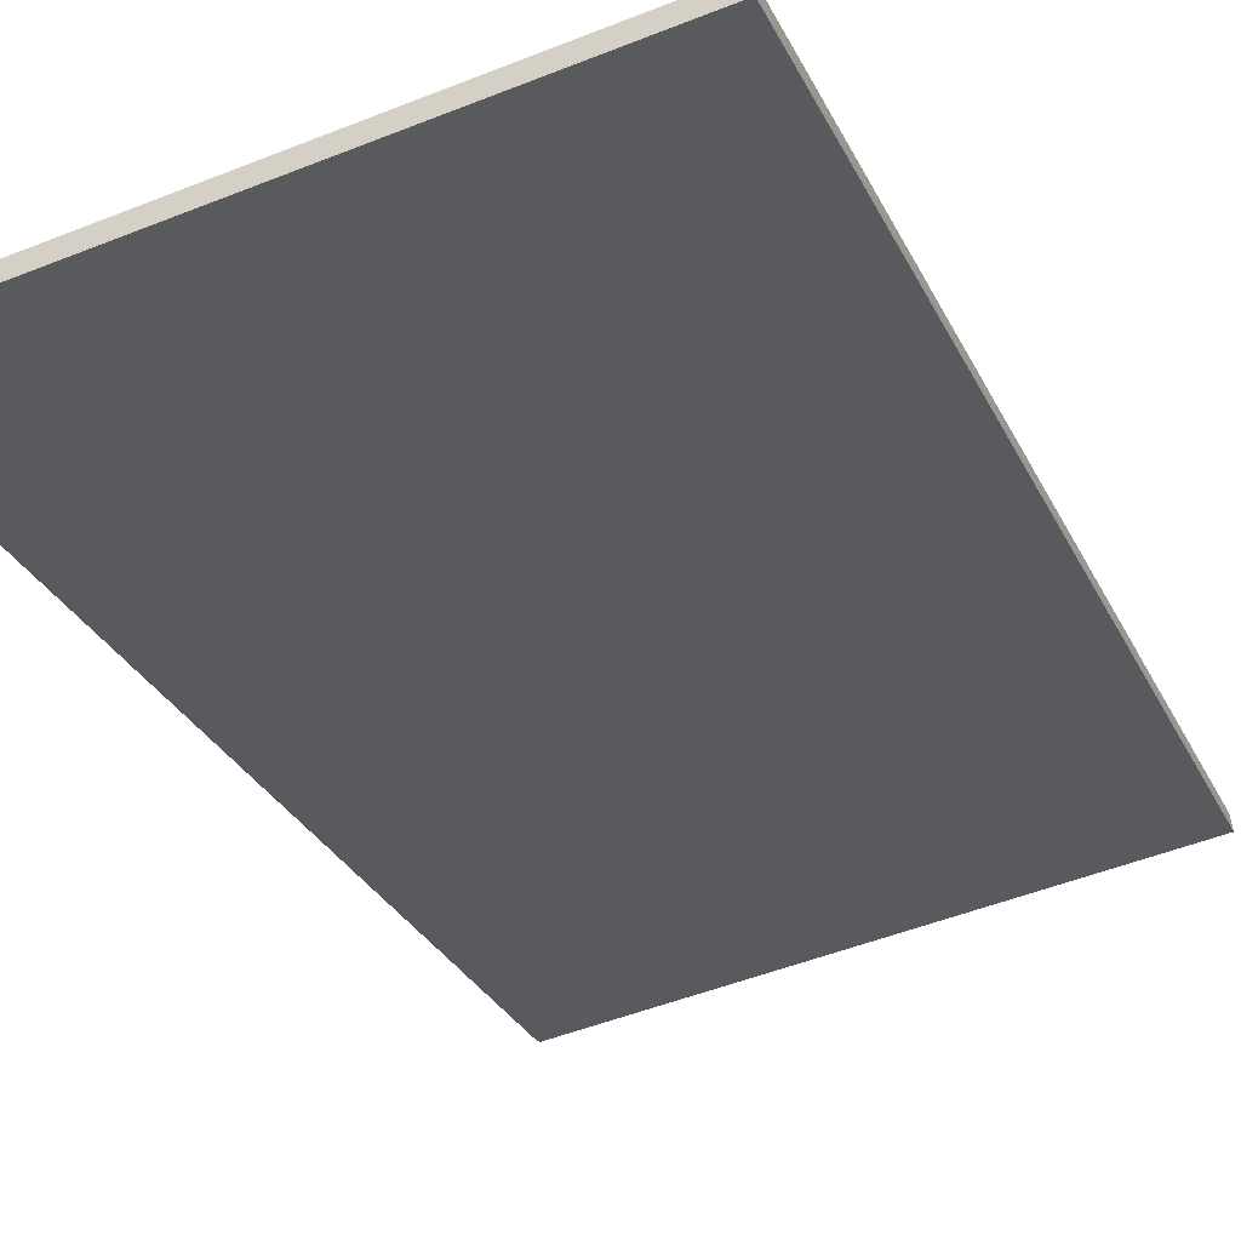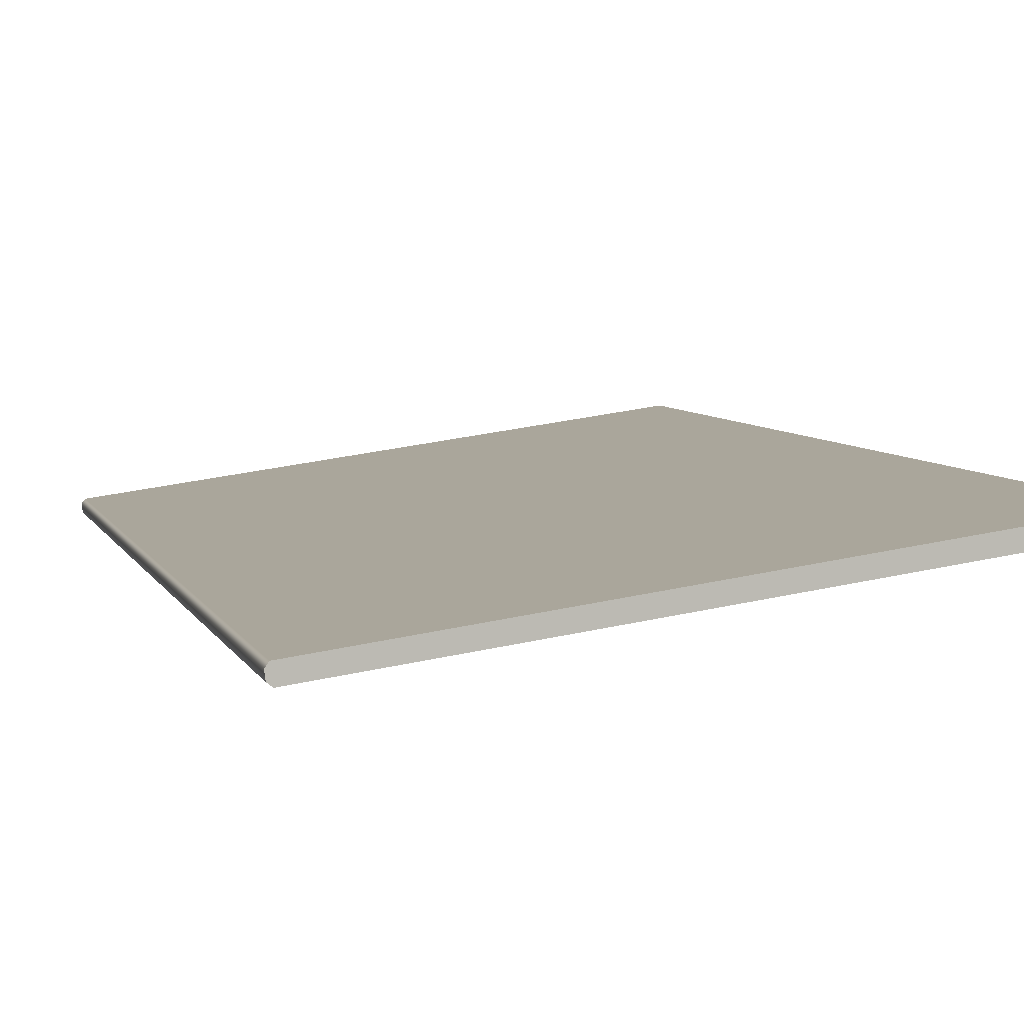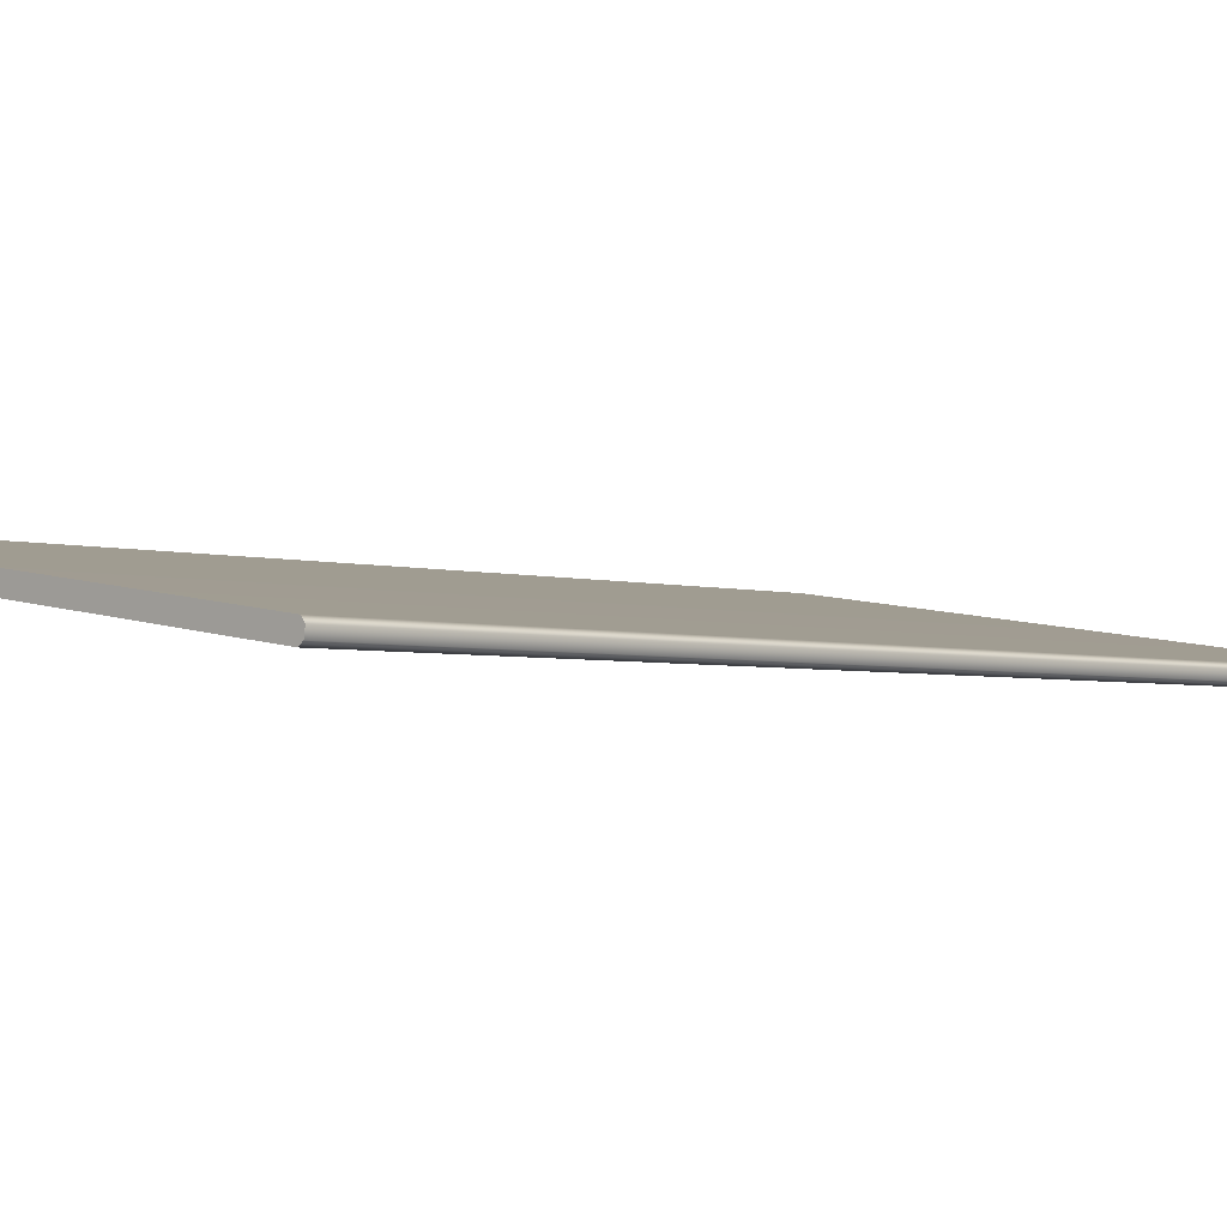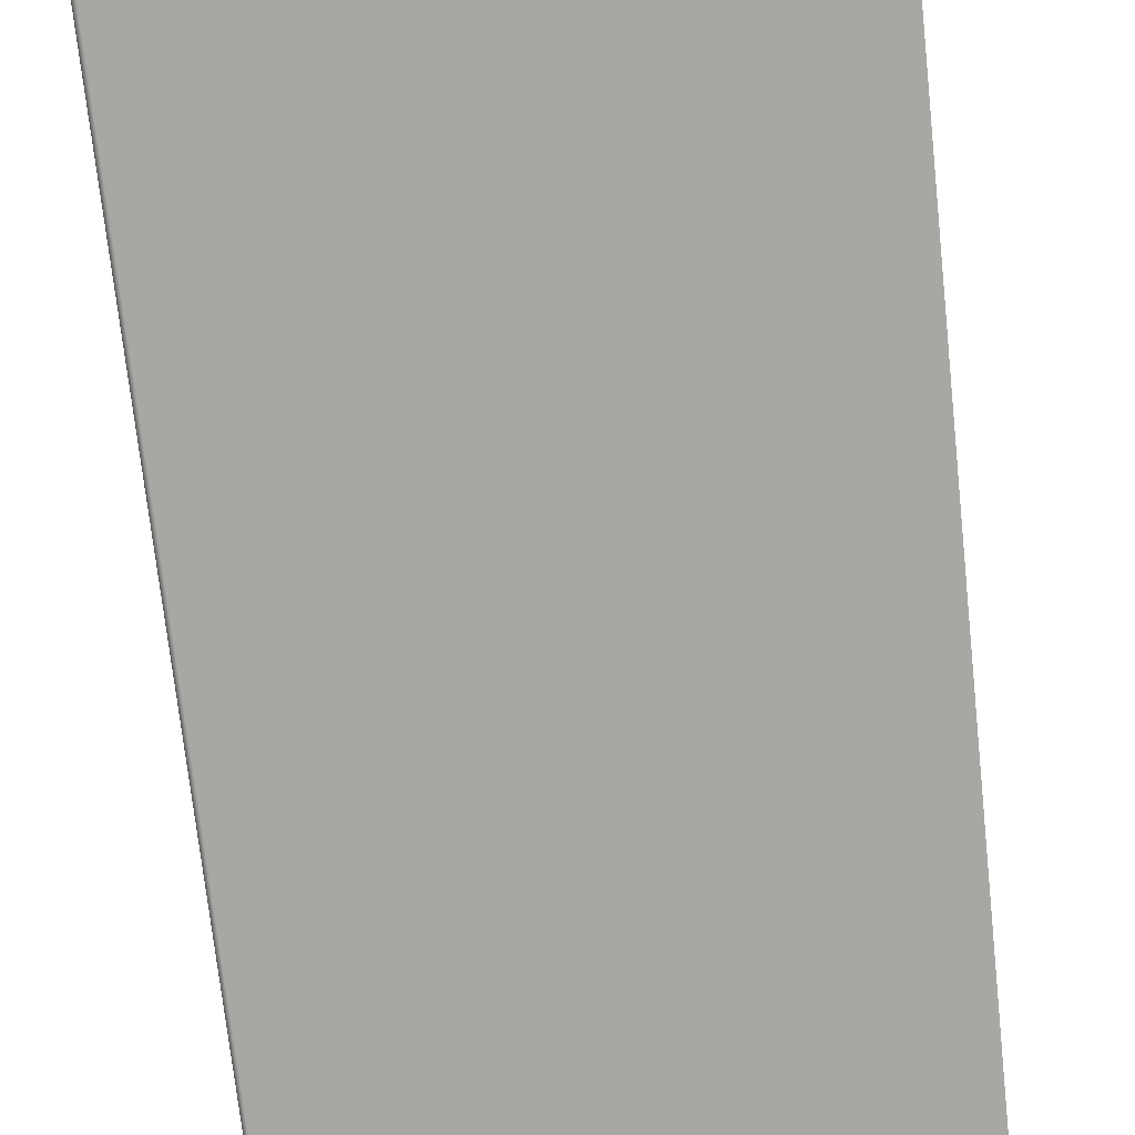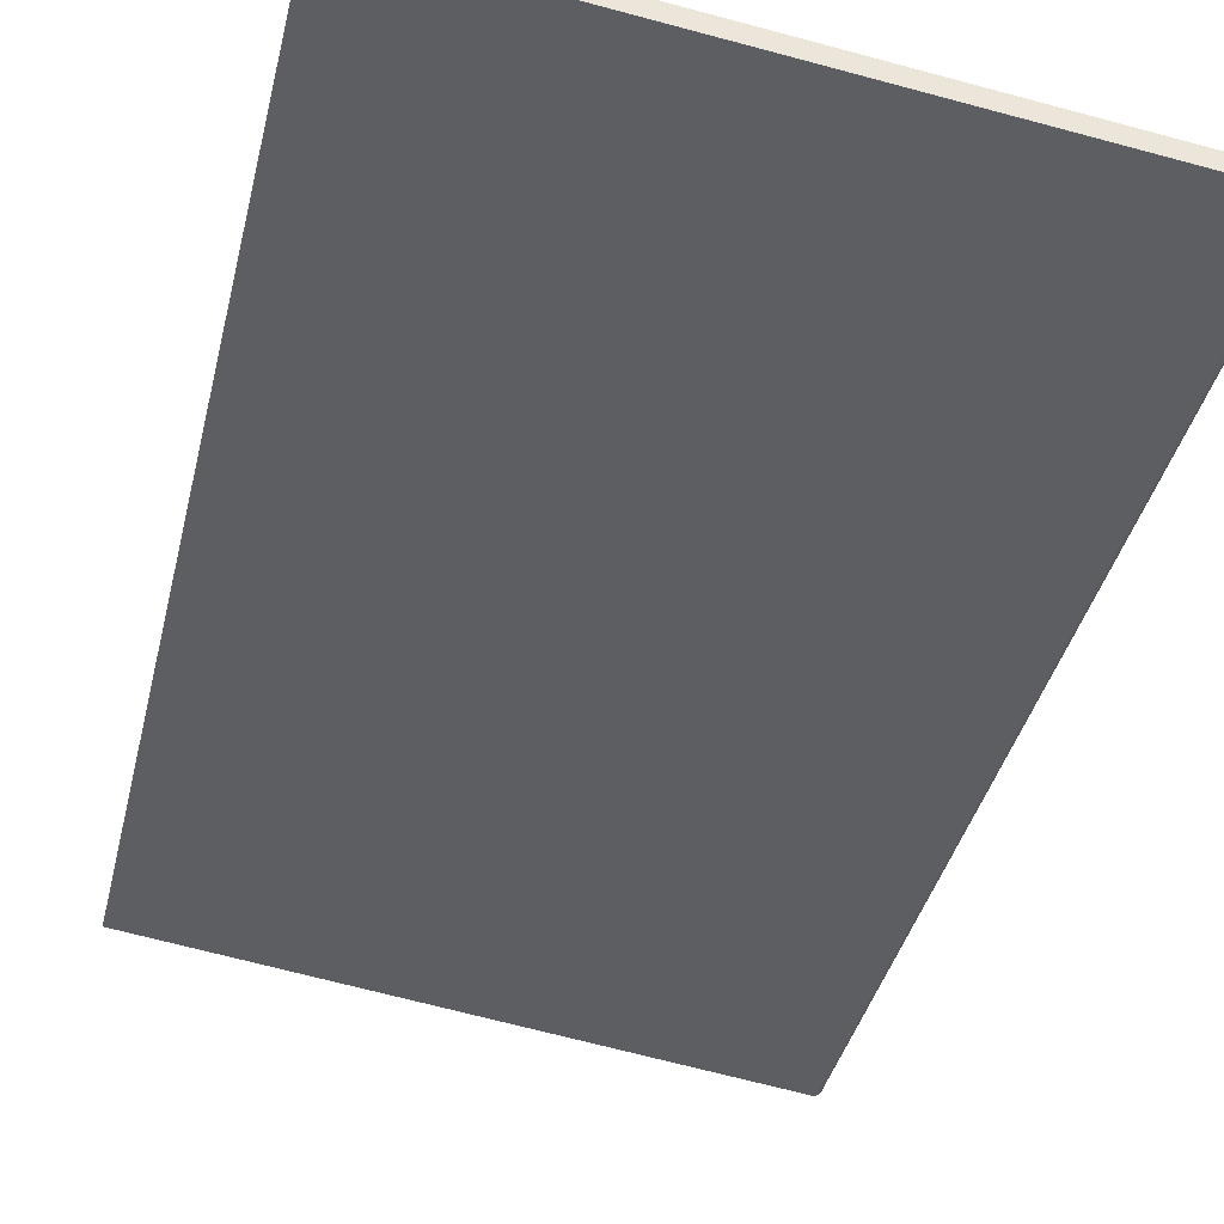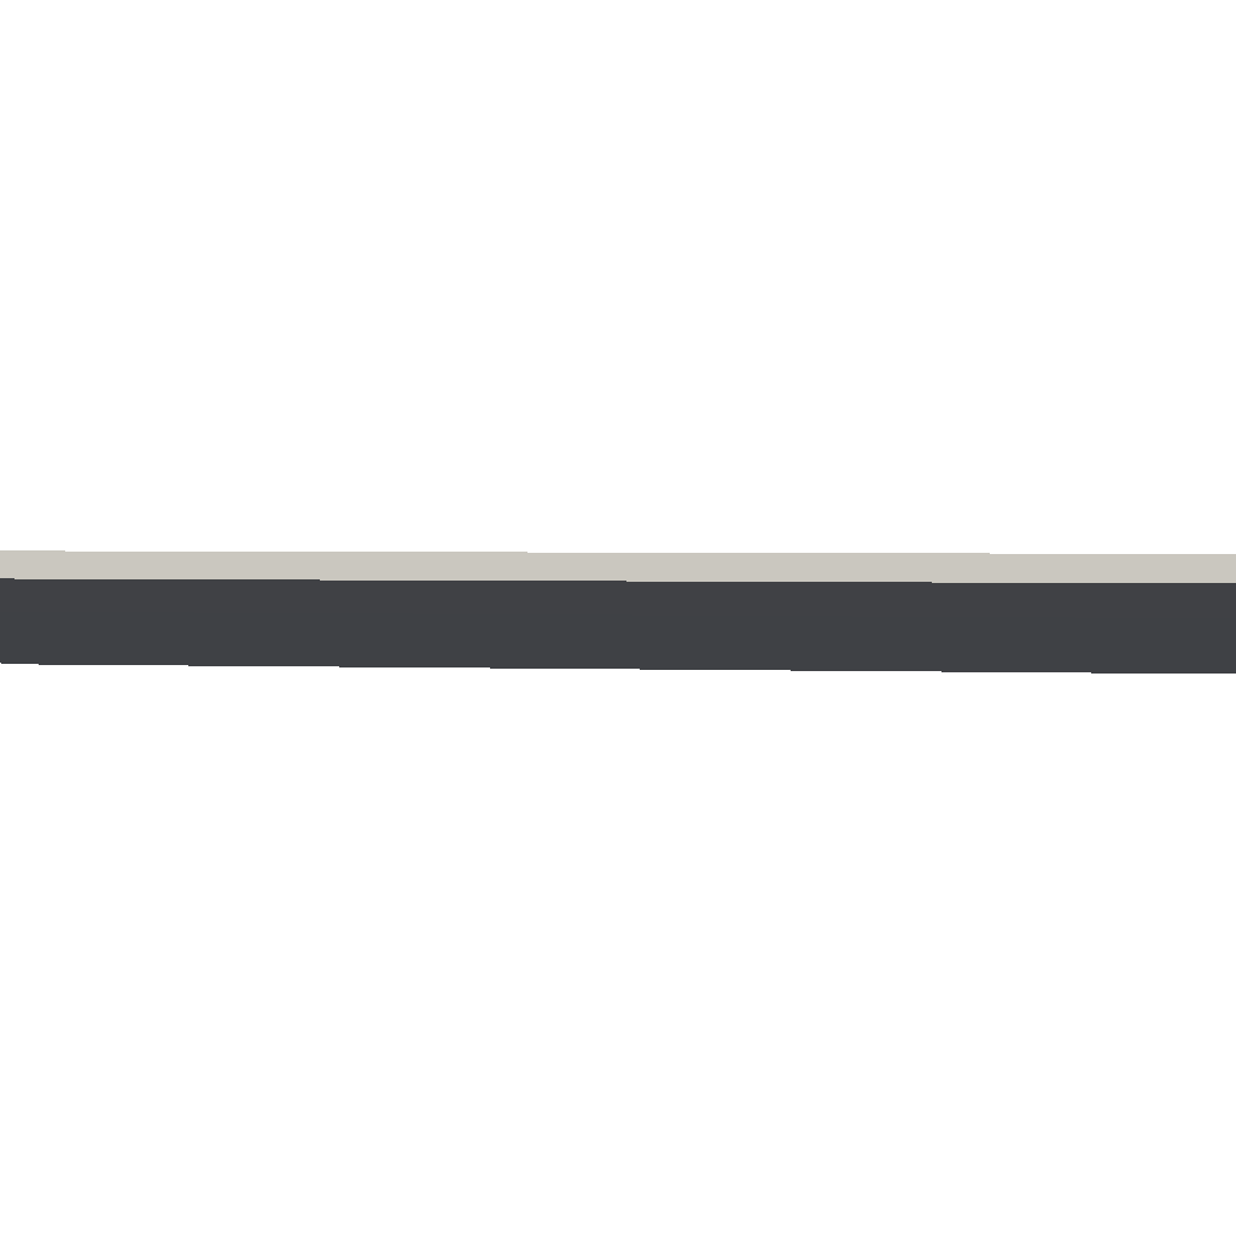
<metadata>
{"format":"obj","ext":"obj","renderer":"f3d","projection":"perspective","resolution":1024,"background":"white","views":[{"elev":-30.0,"azim":22.2,"up":"+Z"},{"elev":5.8,"azim":-14.4,"up":"+Z"},{"elev":-3.1,"azim":-136.1,"up":"+Z"},{"elev":-73.3,"azim":6.2,"up":"+Z"},{"elev":-37.2,"azim":167.3,"up":"+Z"},{"elev":2.0,"azim":99.2,"up":"+Z"}]}
</metadata>
<code>
o Box_19_FlapInner_2
v 0.1996 -0.08145 0.1087
v 0.1996 0.07597 0.1087
v 0.1992 -0.08145 0.1112
v 0.1992 0.07597 0.1112
v 0.1126 -0.08145 0.09852
v 0.1132 -0.08145 0.09923
v 0.1126 0.07597 0.09852
v 0.1132 0.07597 0.09923
v 0.1128 -0.08145 0.09727
v 0.1135 -0.08145 0.09674
v 0.1128 0.07597 0.09727
v 0.1135 0.07597 0.09674
f 1 2 4 3
f 5 6 8 7
f 6 5 9 10
f 7 8 12 11
f 10 9 11 12
f 5 7 11 9
f 10 12 2 1
f 3 4 8 6
f 8 4 2 12
f 3 6 10 1

</code>
